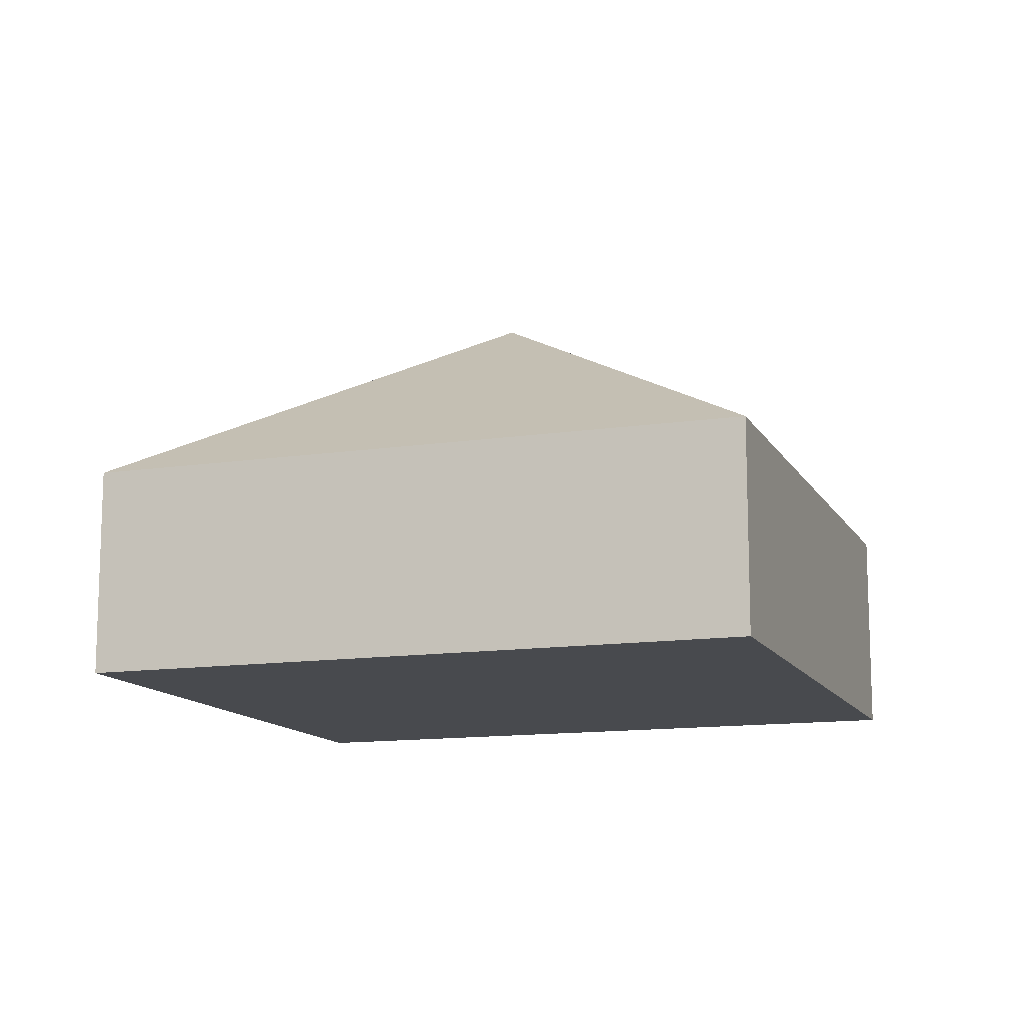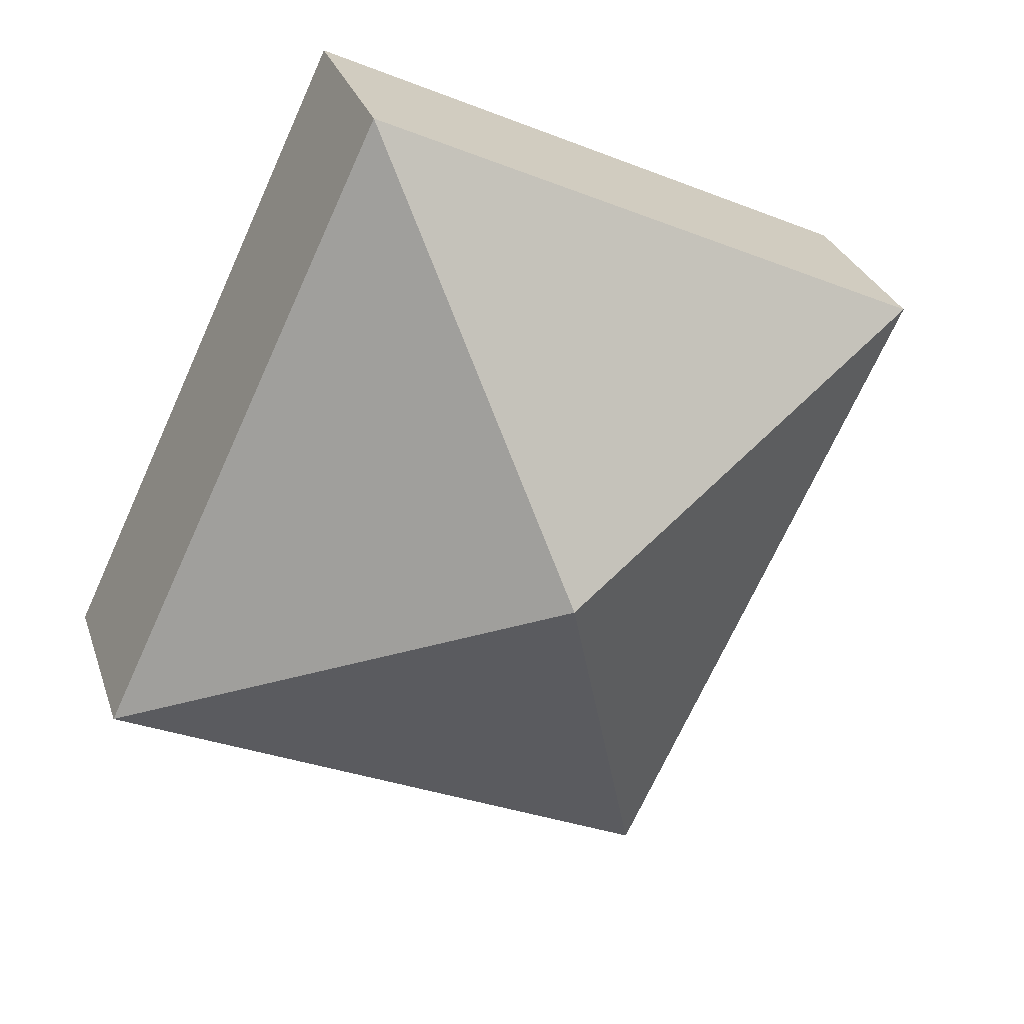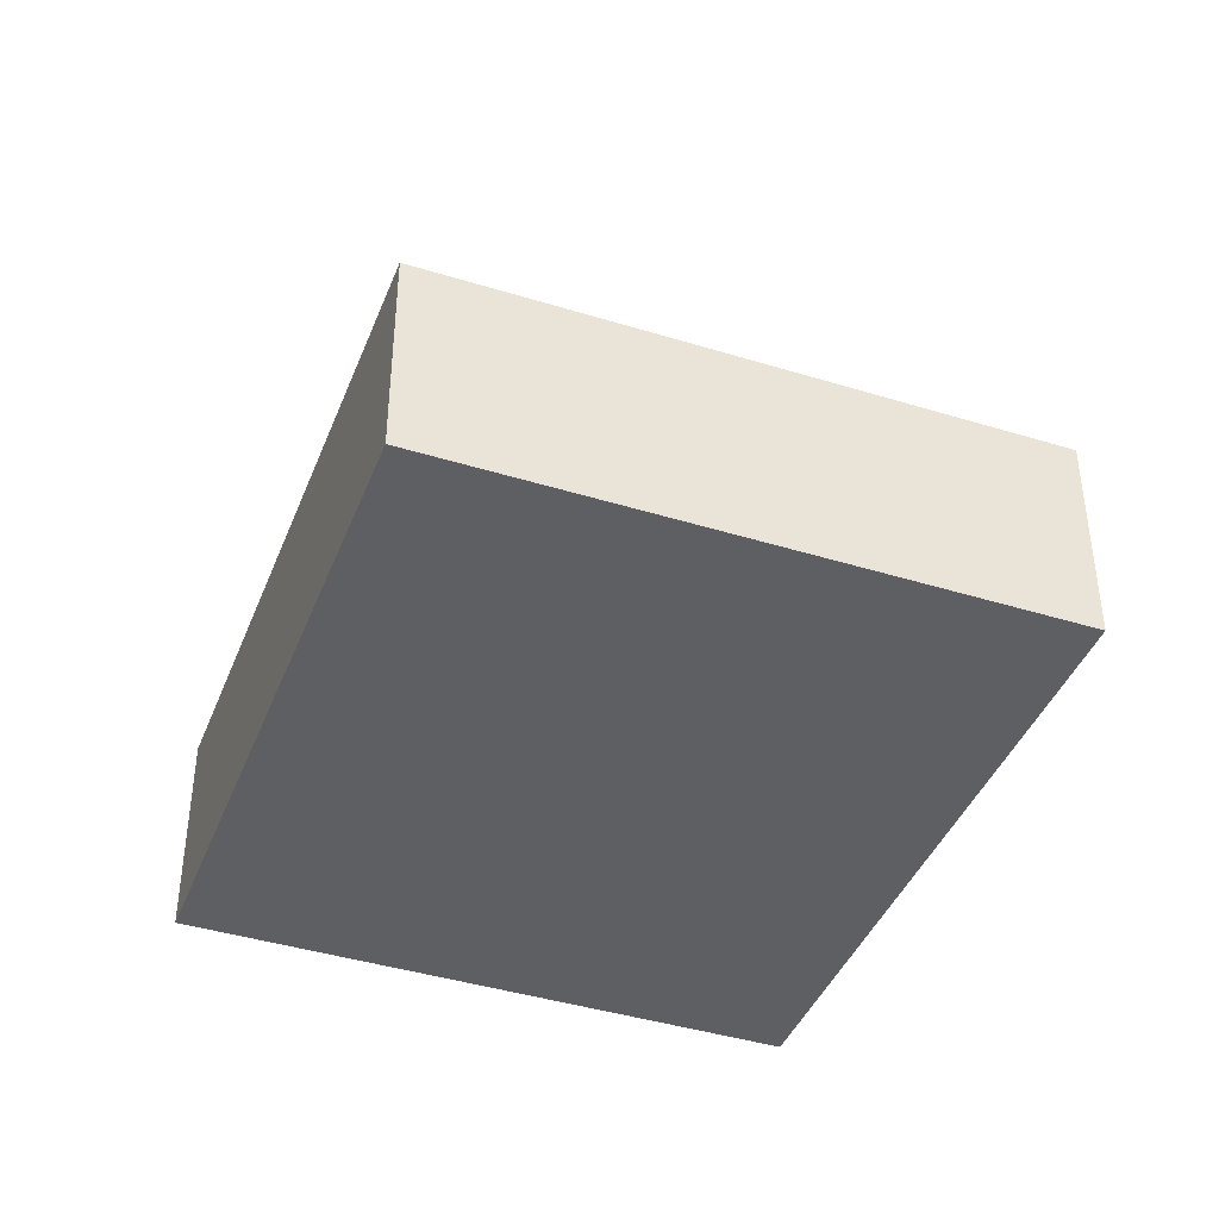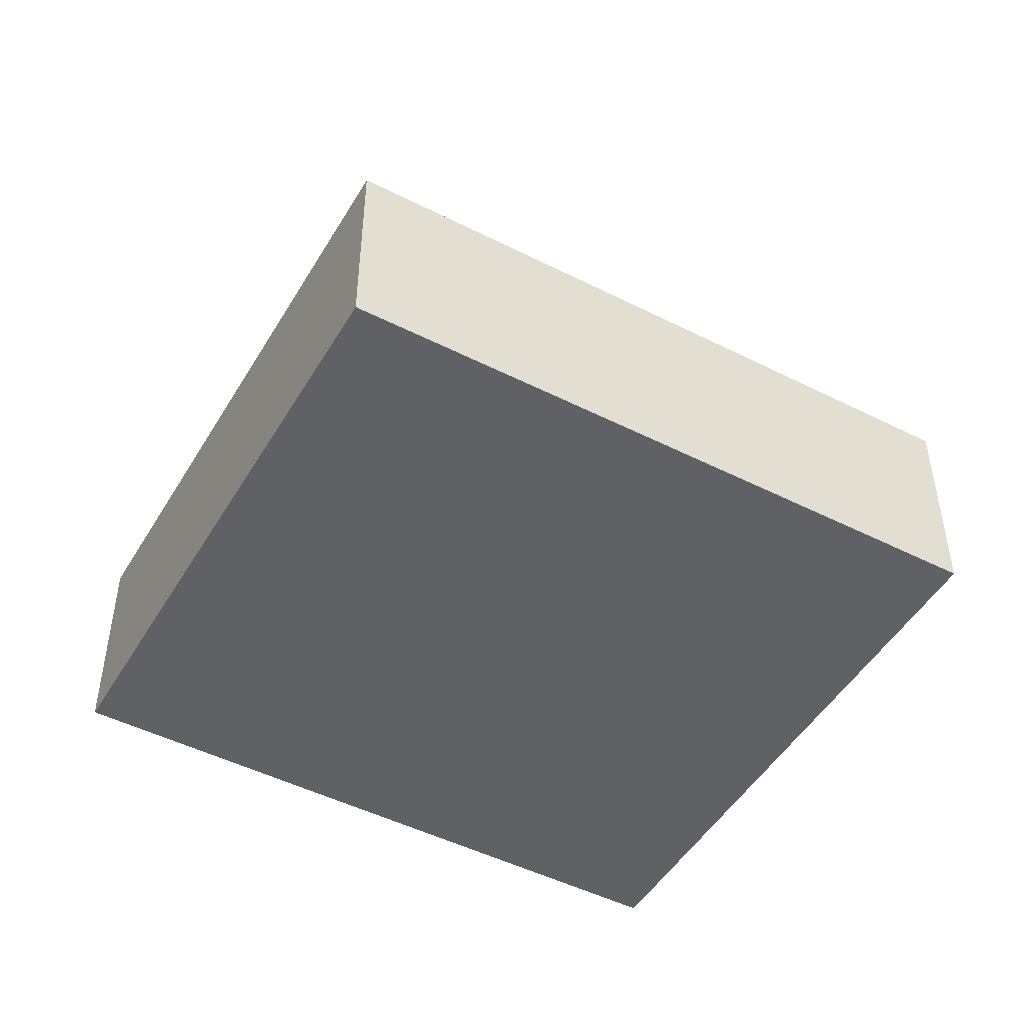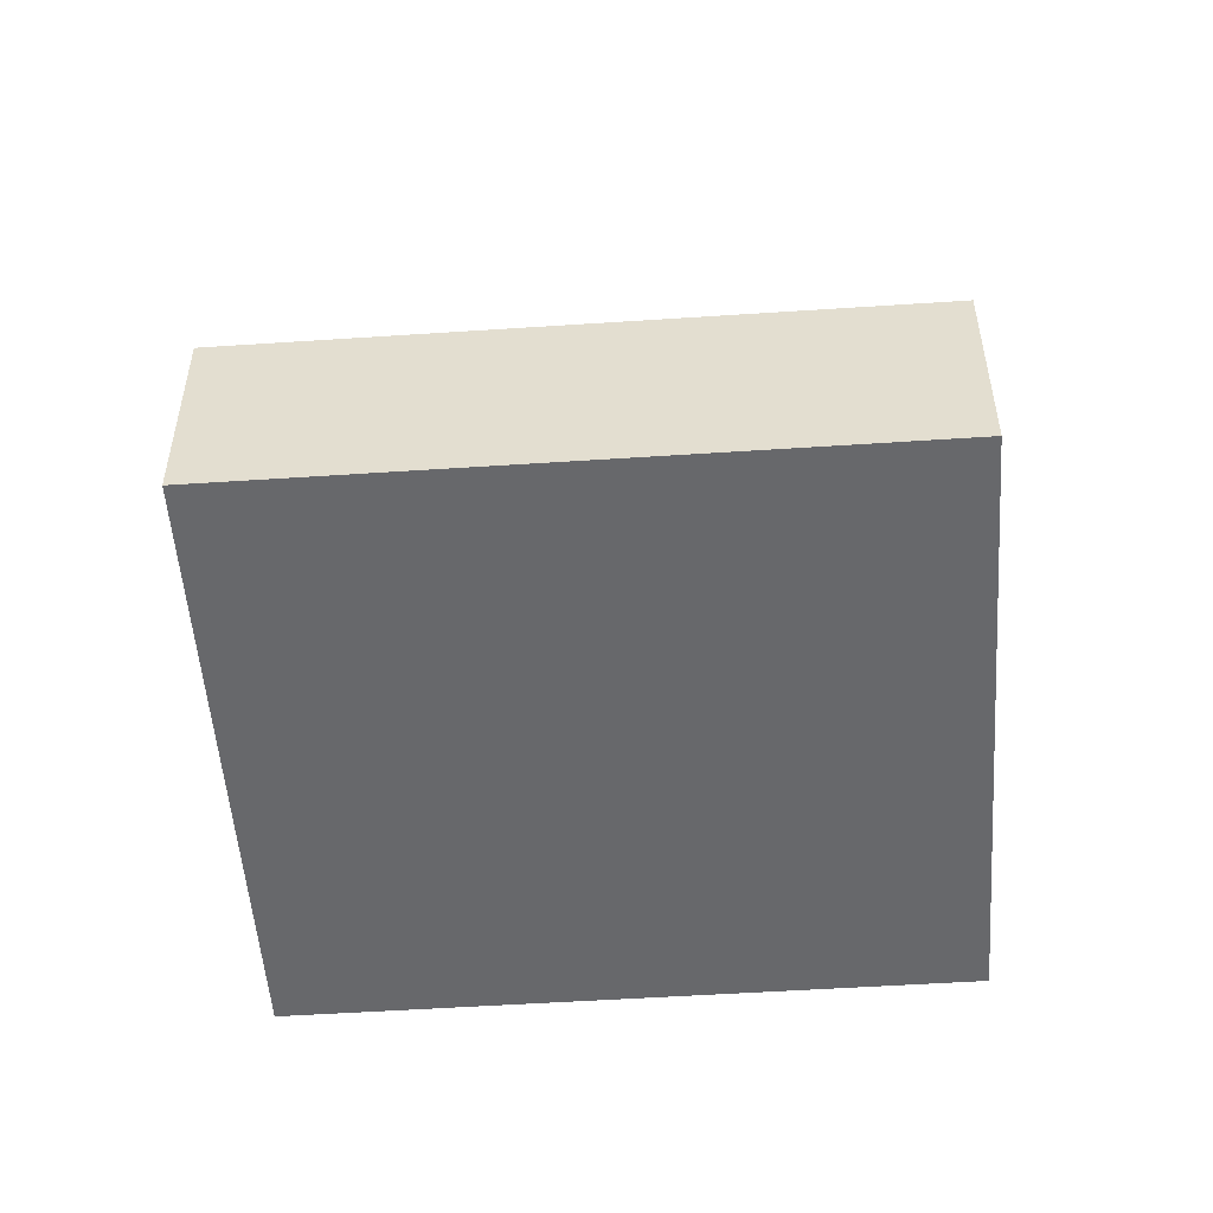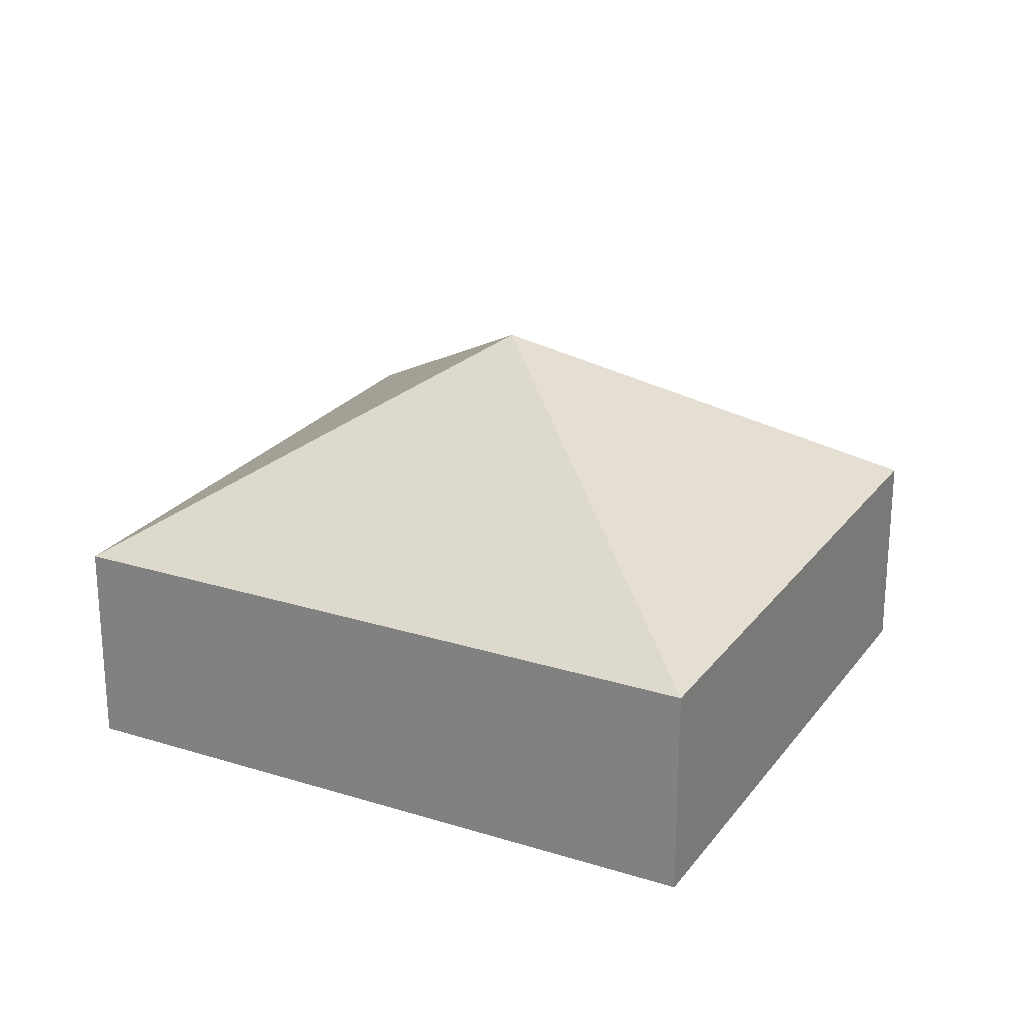
<metadata>
{"format":"obj","ext":"obj","renderer":"f3d","projection":"perspective","resolution":1024,"background":"white","views":[{"elev":-12.8,"azim":83.8,"up":"+Y"},{"elev":28.9,"azim":163.3,"up":"+Z"},{"elev":-41.5,"azim":134.1,"up":"+Y"},{"elev":-48.3,"azim":35.1,"up":"+Y"},{"elev":-52.4,"azim":-111.3,"up":"+Y"},{"elev":24.0,"azim":-87.9,"up":"+Y"}]}
</metadata>
<code>
v  3.96 3.884 -1.62
v  5.21 1.946 2.472
v  7.92 1.946 -3.24
v  0 1.951 1.195e-16
v  2.71 1.951 -5.712
v  2.71 3.498e-16 -5.712
v  0 0 0
v  5.21 -1.514e-16 2.472
v  7.92 1.984e-16 -3.24
g defaultobject
f 1 2 3
f 1 4 2
f 1 3 5
f 1 5 4
f 6 4 5
f 4 6 7
f 7 2 4
f 2 7 8
f 8 3 2
f 3 8 9
f 3 6 5
f 6 3 9
f 9 7 6
f 7 9 8

</code>
